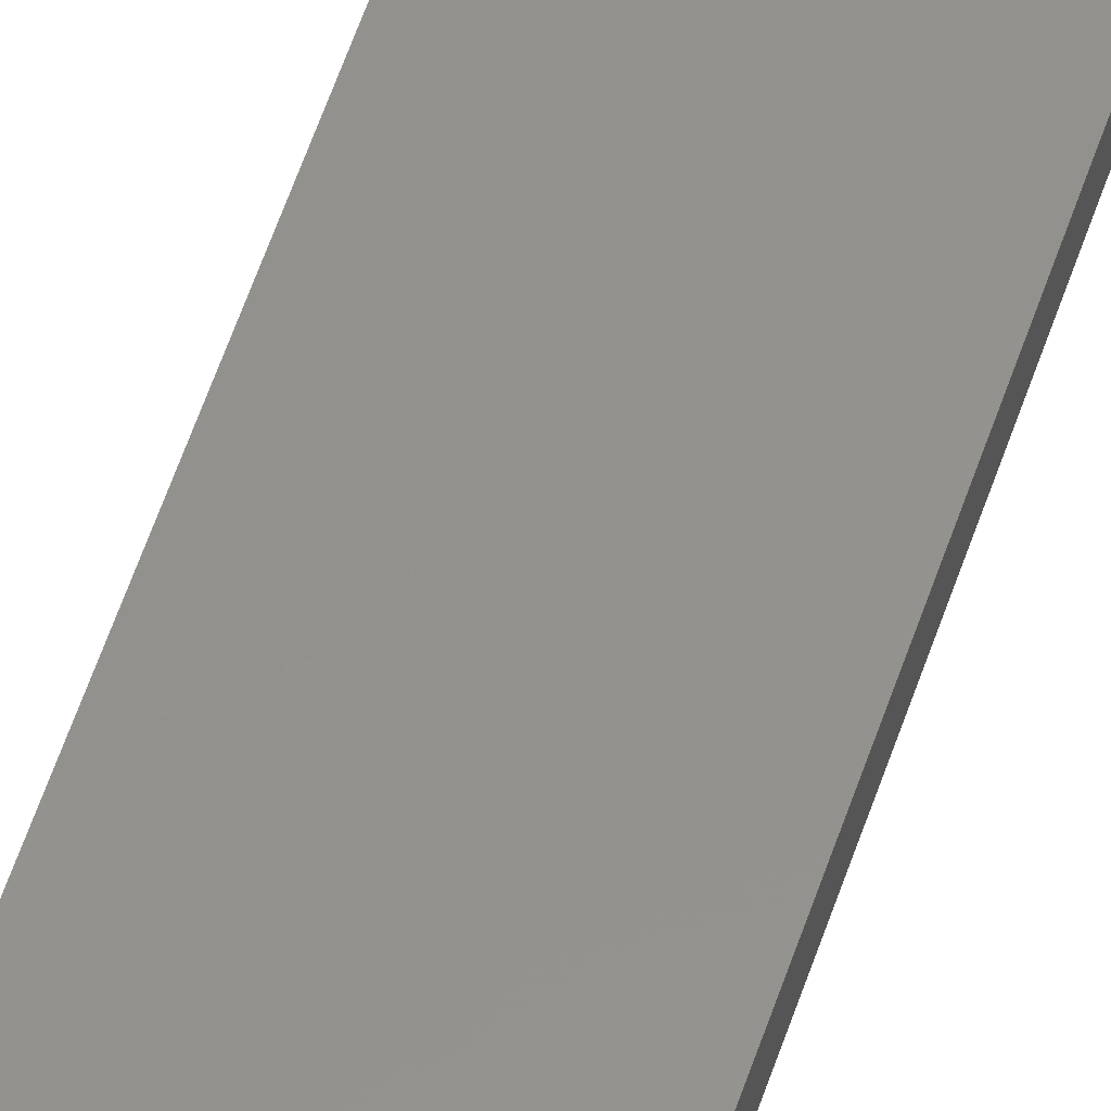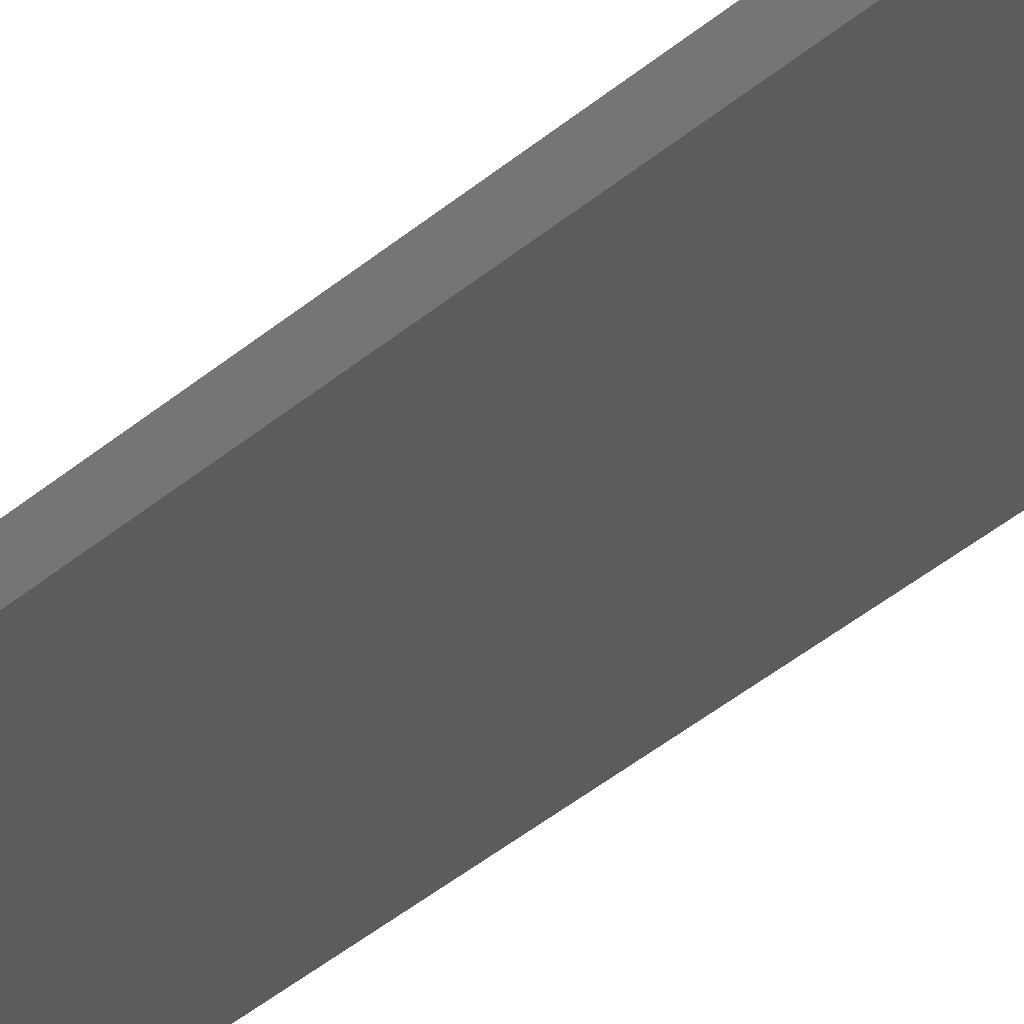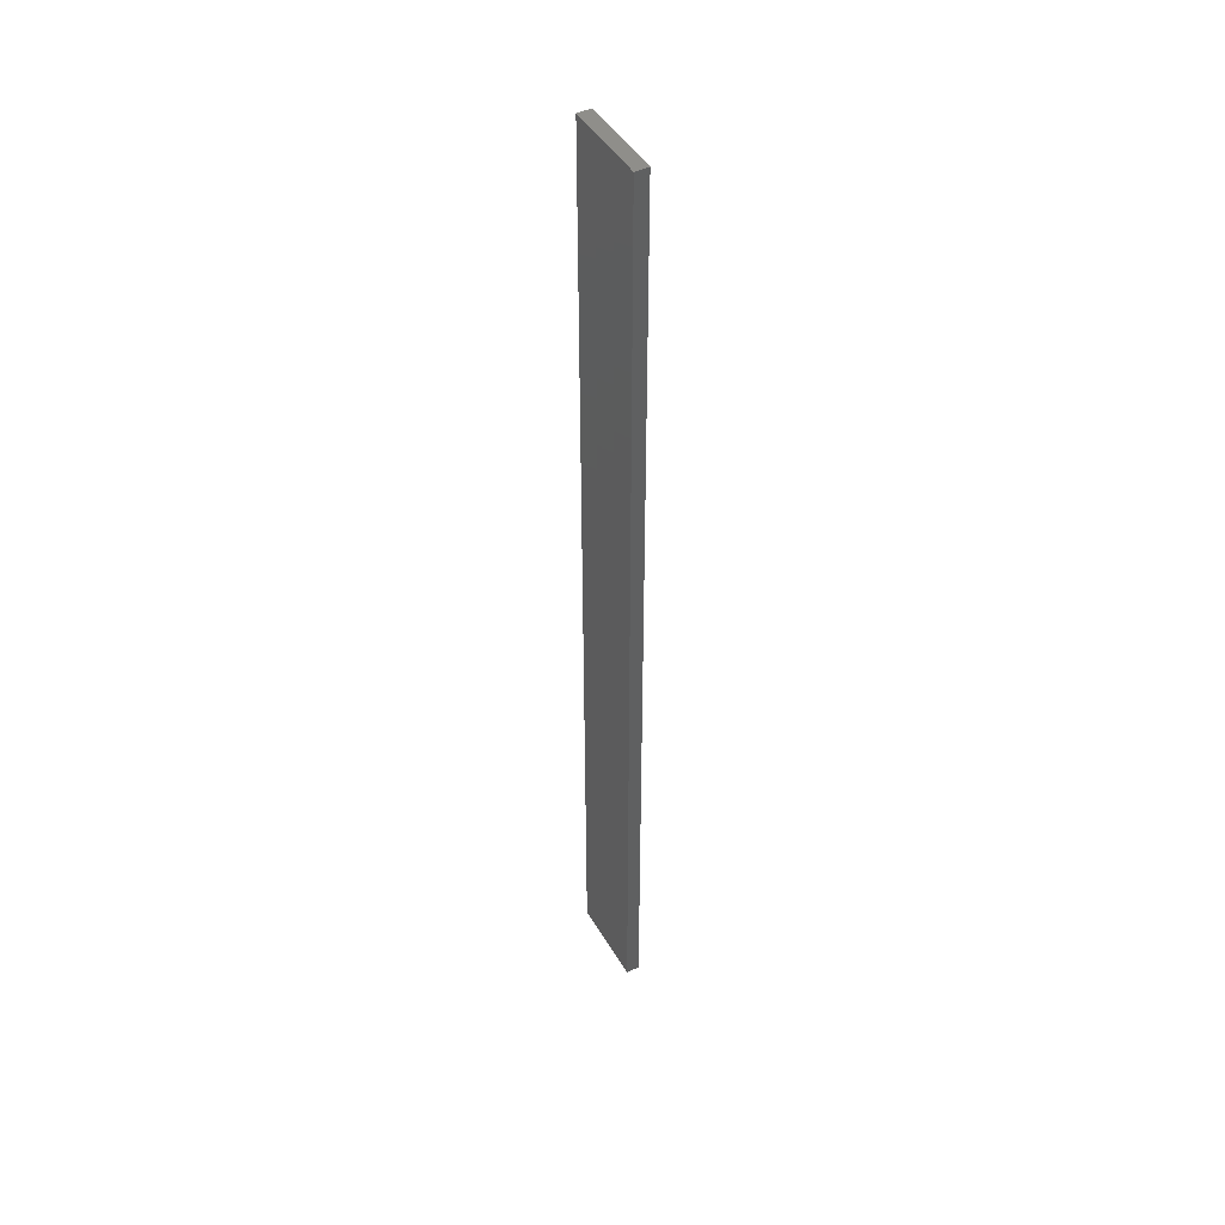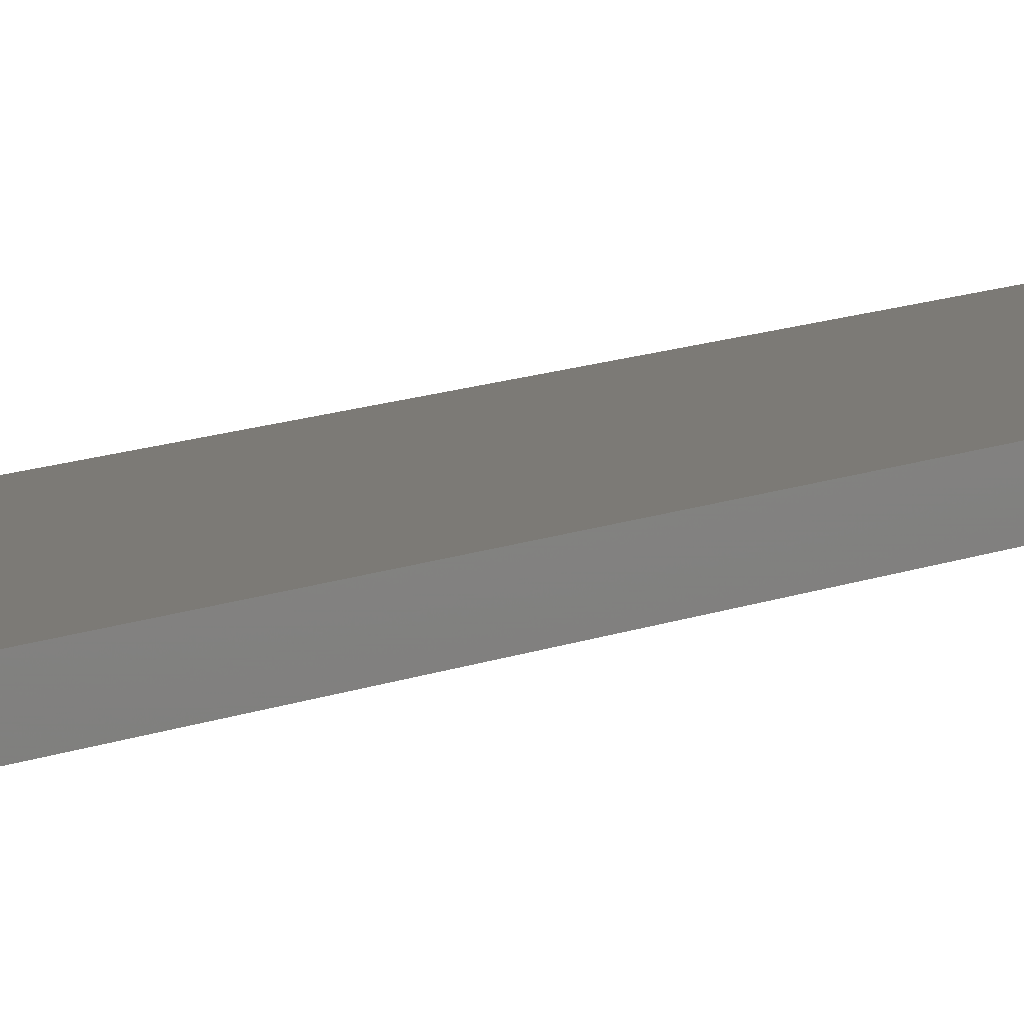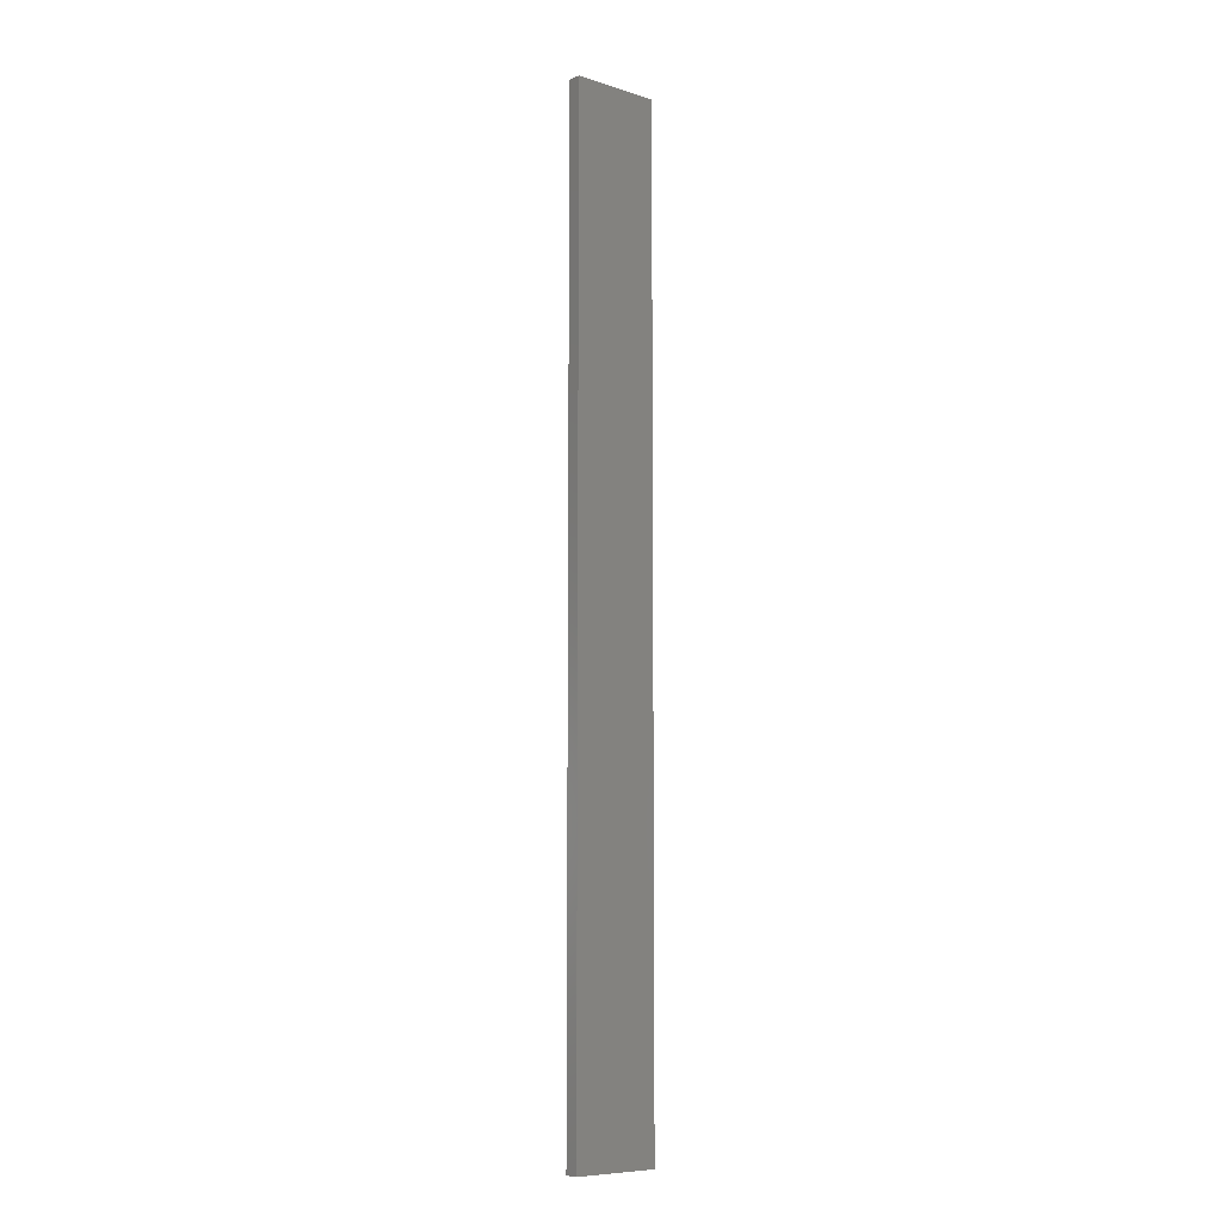
<metadata>
{"format":"stl","ext":"stl","renderer":"f3d","projection":"perspective","resolution":1024,"background":"white","views":[{"elev":55.3,"azim":17.9,"up":"+Y"},{"elev":-29.8,"azim":-36.4,"up":"+Y"},{"elev":45.1,"azim":61.2,"up":"+Z"},{"elev":7.4,"azim":32.7,"up":"+Y"},{"elev":-8.3,"azim":139.4,"up":"+Z"}]}
</metadata>
<code>
# stl→obj: 16 verts, 28 faces
v -0.1898 4.301 -162
v -0.08143 4.3 -162
v -0.08143 4.3 -165.6
v -0.1898 4.301 -165.6
v -0.2981 4.301 -162
v -0.2981 4.301 -165.6
v -0.4064 4.301 -162
v -0.4064 4.301 -165.6
v -0.4065 4.251 -165.6
v -0.4065 4.251 -162
v -0.08171 4.25 -165.6
v -0.19 4.251 -162
v -0.19 4.251 -165.6
v -0.08171 4.25 -162
v -0.2983 4.251 -162
v -0.2983 4.251 -165.6
f 1 2 3
f 1 3 4
f 5 4 6
f 5 1 4
f 7 6 8
f 7 5 6
f 7 9 10
f 8 9 7
f 11 12 13
f 14 12 11
f 13 15 16
f 12 15 13
f 16 10 9
f 15 10 16
f 14 3 2
f 11 3 14
f 16 9 8
f 6 16 8
f 13 16 6
f 4 13 6
f 3 11 13
f 3 13 4
f 10 15 7
f 15 5 7
f 15 12 5
f 12 1 5
f 12 14 1
f 14 2 1

</code>
